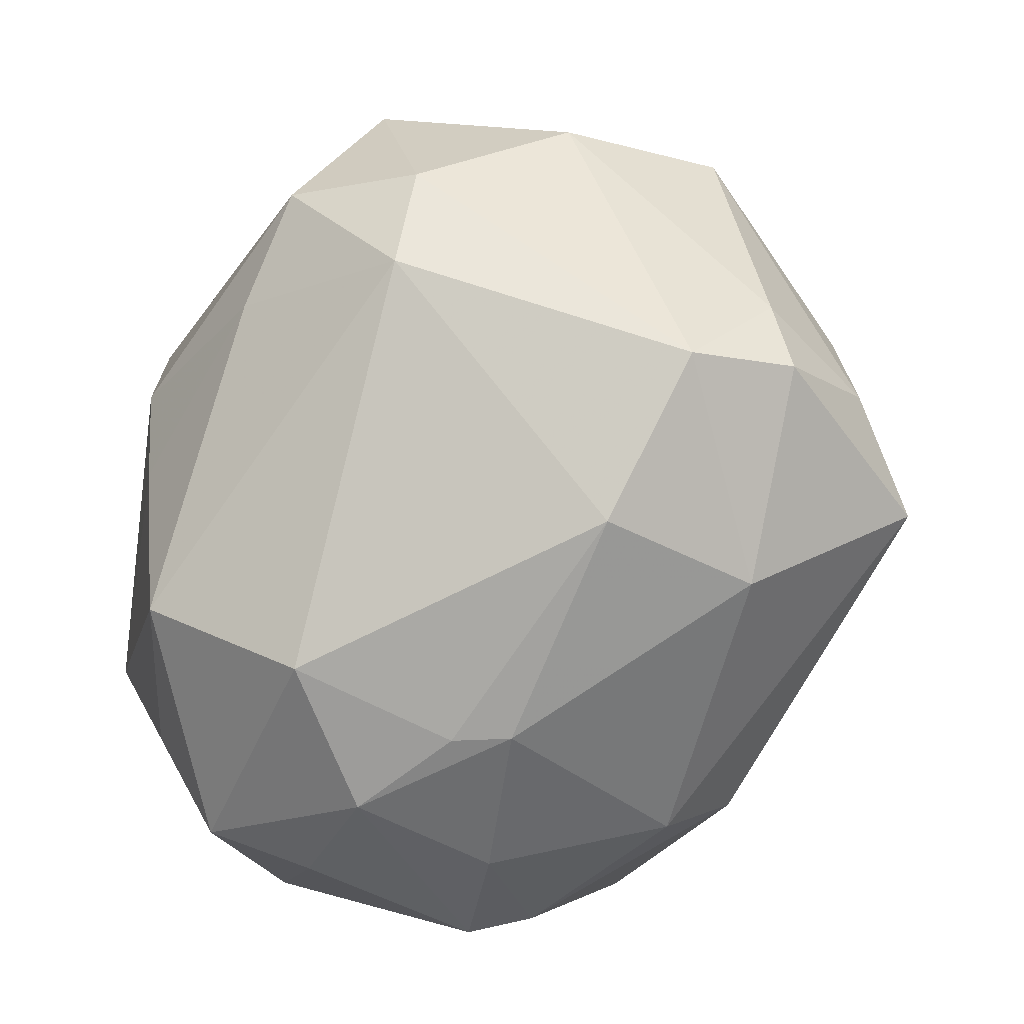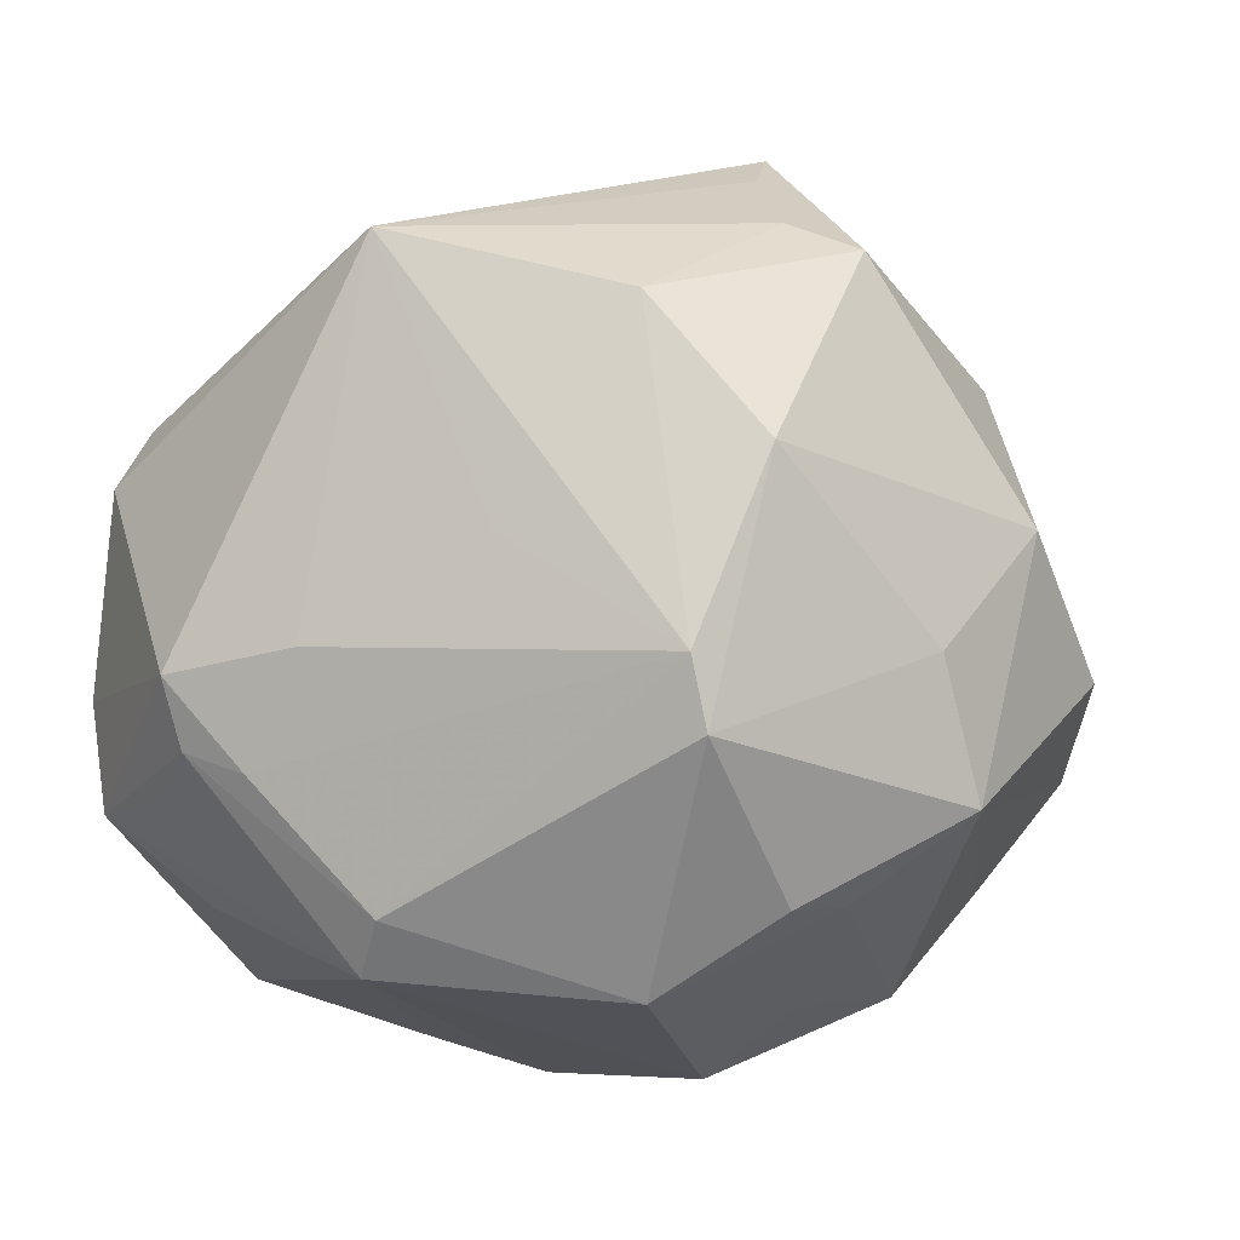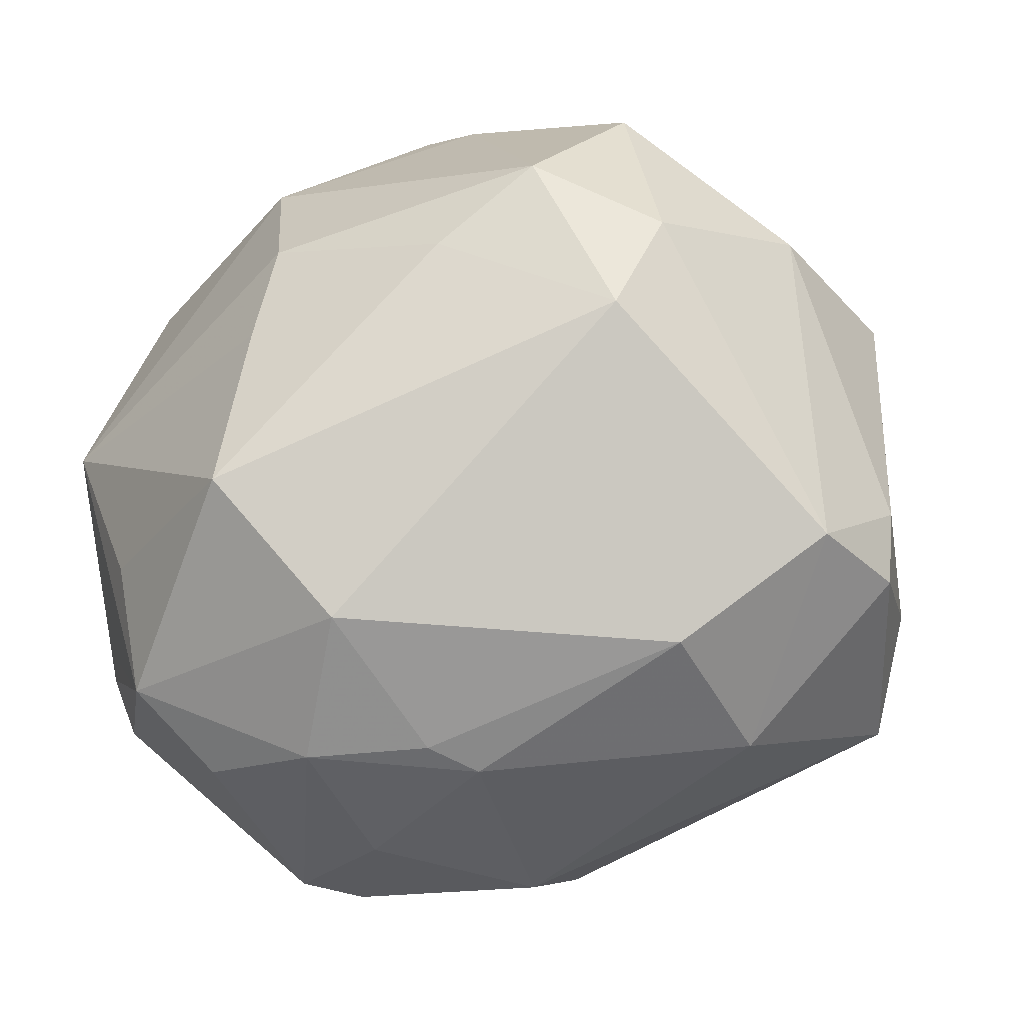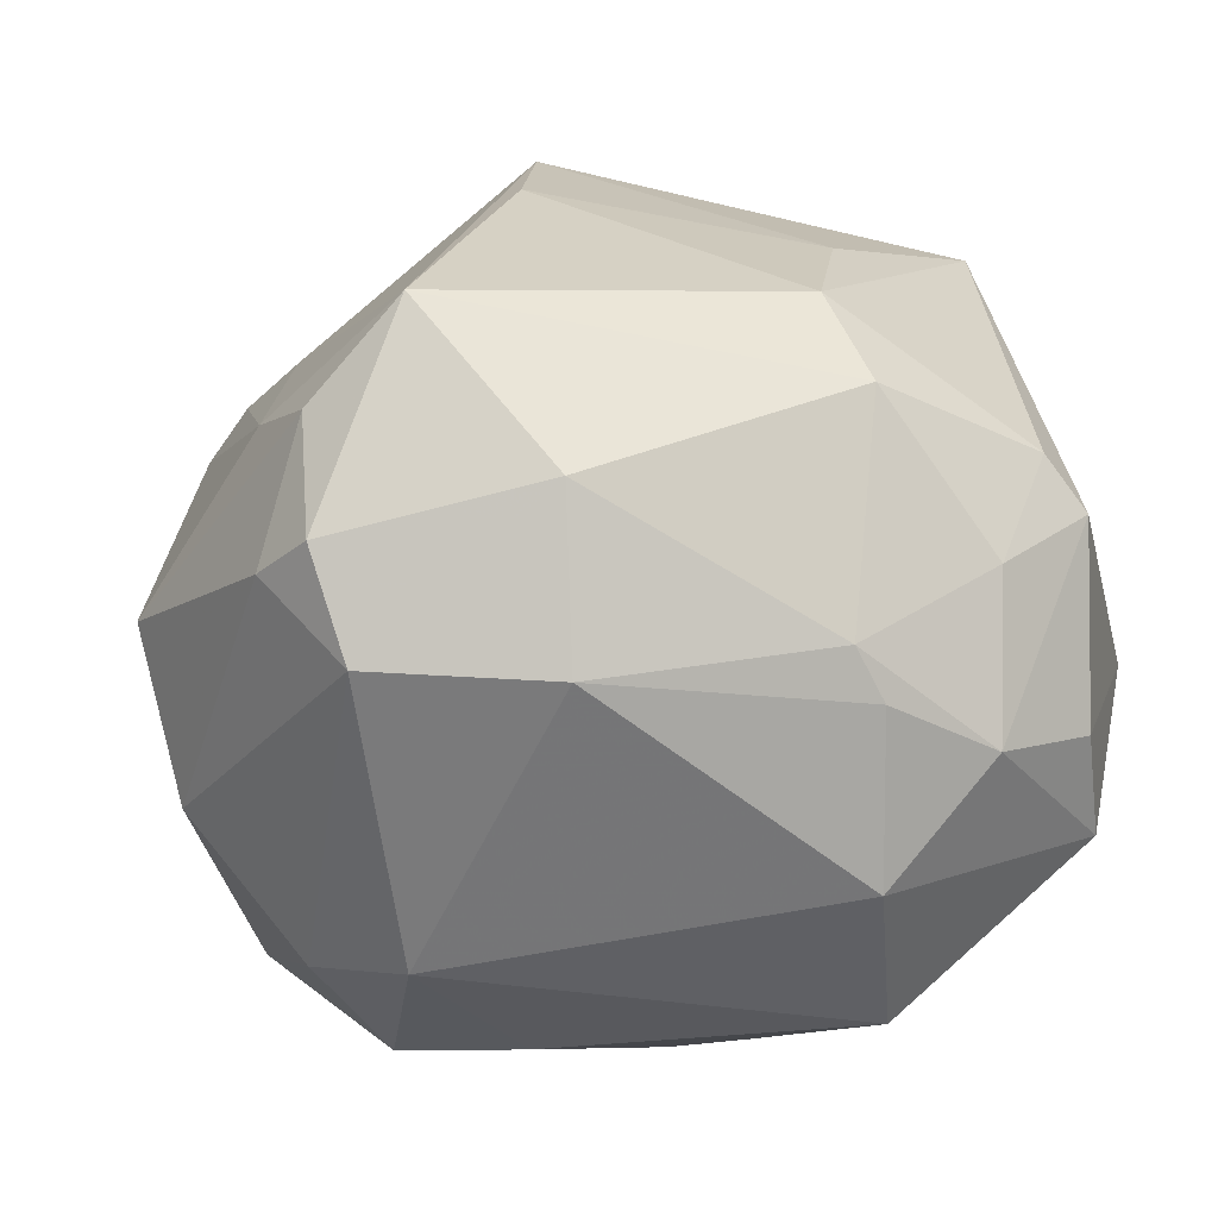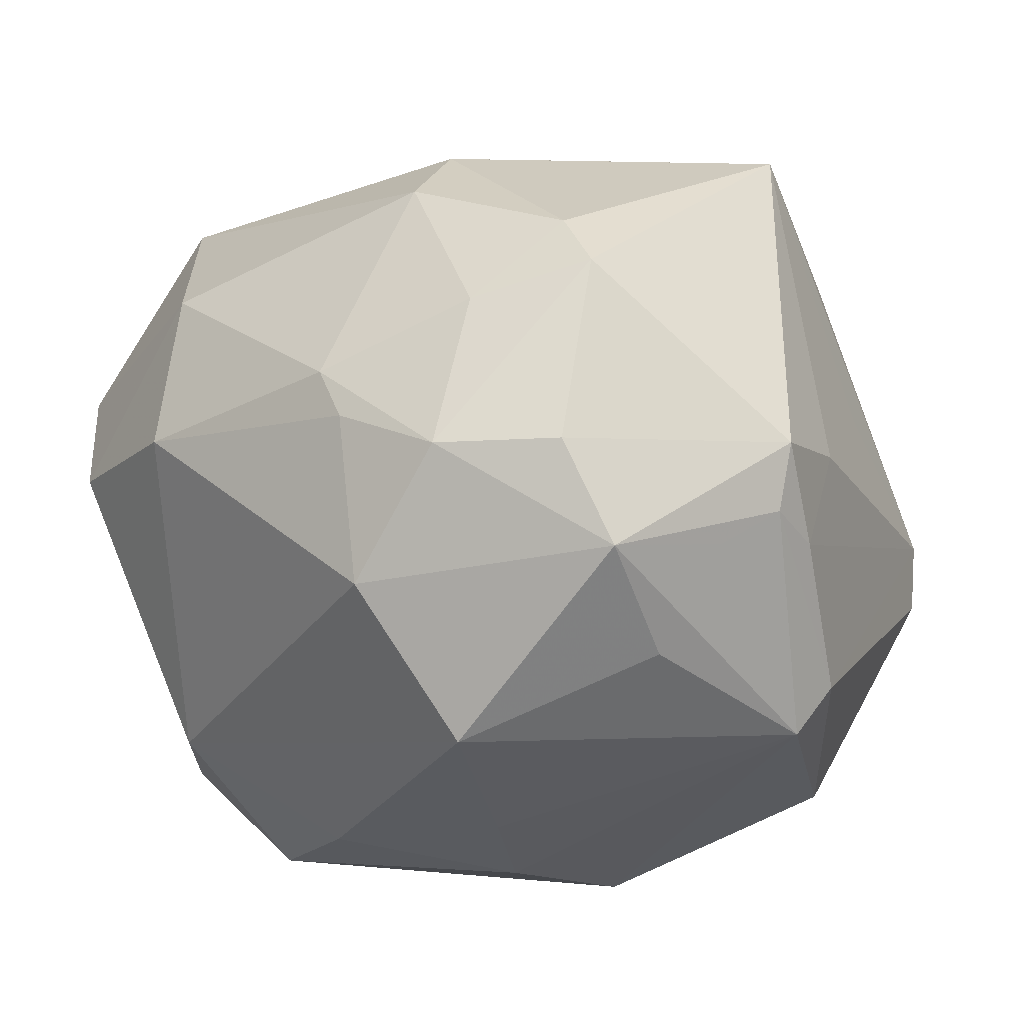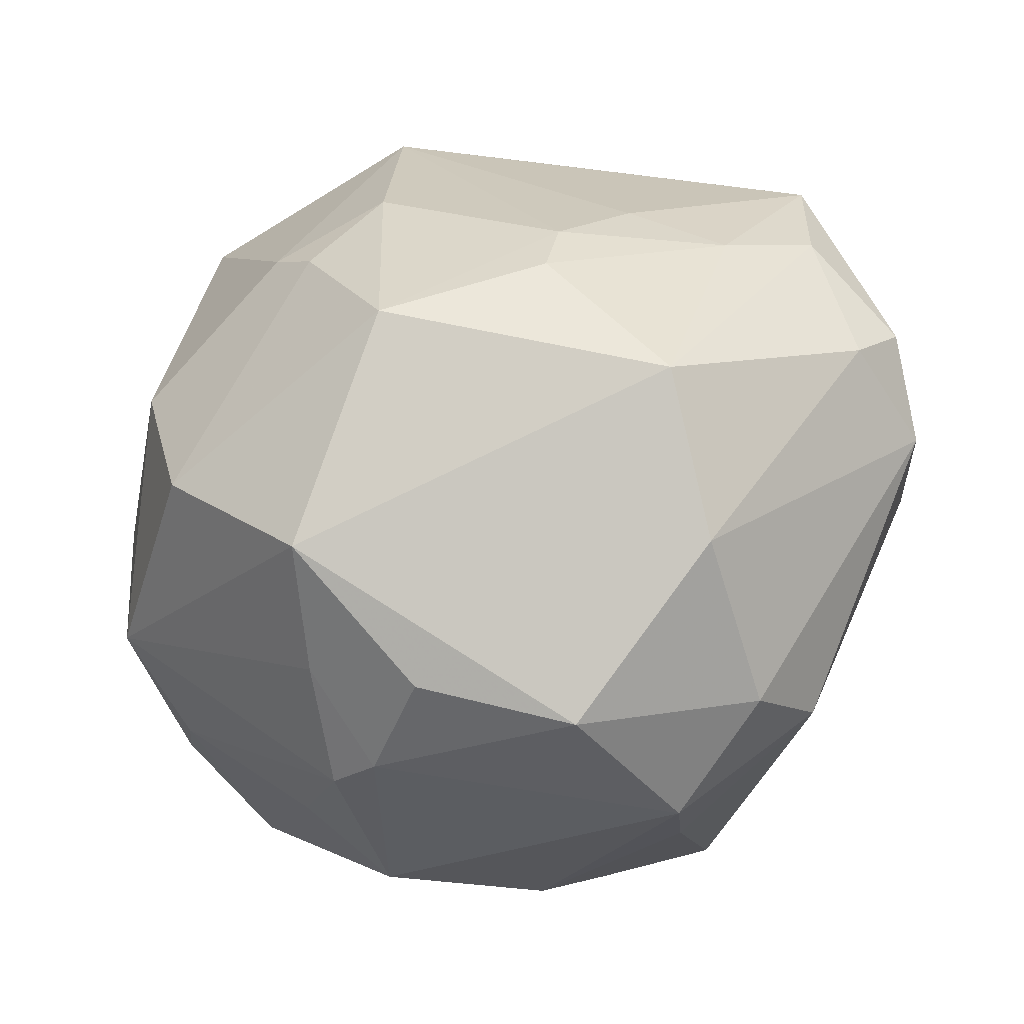
<metadata>
{"format":"obj","ext":"obj","renderer":"f3d","projection":"perspective","resolution":1024,"background":"white","views":[{"elev":-66.6,"azim":-117.5,"up":"+Y"},{"elev":-1.3,"azim":120.7,"up":"+Z"},{"elev":-59.4,"azim":-150.3,"up":"+Y"},{"elev":8.7,"azim":-21.3,"up":"+Z"},{"elev":-17.2,"azim":33.8,"up":"+Z"},{"elev":-18.2,"azim":-112.9,"up":"+Z"}]}
</metadata>
<code>
v 0.003525 0.02092 0.04643
v 0.03371 -0.04179 -0.00725
v -0.001313 0.04983 0.009813
v -0.04478 -0.03117 0.01502
v 0.01091 -0.03816 0.02886
v -0.02039 0.03457 -0.02758
v -0.05037 -0.002227 -0.0162
v -0.04205 -0.03501 0.003056
v 0.01369 0.02933 0.04009
v -0.0216 0.02701 0.03239
v 0.05001 -0.01953 -0.004618
v 0.0307 -0.03639 0.02096
v 0.02052 -0.04744 -0.006932
v -0.03304 -0.02433 -0.02992
v 0.02972 0.02292 -0.03591
v -0.02245 -0.04084 0.0212
v 0.0435 0.001239 -0.0279
v 0.02464 0.03576 -0.0269
v 0.00776 -0.04765 -0.001348
v 0.04068 -0.00244 -0.03383
v -0.02962 -0.007951 -0.04274
v -0.03009 0.04026 -0.01618
v 0.0395 -0.002265 0.03888
v -0.0427 0.01439 0.01778
v 0.03262 0.024 0.032
v 0.01841 -0.01236 0.04087
v 0.04763 -0.01115 -0.01416
v 0.03534 -0.0245 -0.02807
v 0.009391 -0.02861 0.0372
v -0.0167 -0.01457 -0.04218
v 0.0321 0.03802 0.0171
v 0.02253 -0.04321 0.011
v 0.008767 -0.04558 -0.02075
v 0.01738 0.03795 -0.02684
v -0.04786 -0.02404 0.01102
v 0.03738 -0.03709 -0.0189
v -0.04026 -0.01331 -0.03118
v 0.01231 0.03749 0.037
v -0.01164 0.001271 0.04701
v -0.01832 0.02578 -0.03781
v 0.03892 0.0347 -0.01012
v 0.002989 -0.004802 -0.04684
v -0.03062 0.02546 -0.03113
v 0.0401 0.03356 -0.002529
v 0.005152 0.02605 -0.03816
v -0.02156 0.03632 0.02284
v -0.01465 0.0382 0.02527
v 0.01506 0.04709 -0.002368
v -0.02302 -0.04422 0.002254
v 0.004528 -0.0473 0.00464
v 0.04329 -0.02414 -0.01654
v 0.04784 -0.01864 -0.01207
v 0.04197 0.01332 0.009073
v -0.03791 0.03318 0.01064
v 0.0352 -0.03776 0.01471
v 0.009876 0.04867 -0.01763
v -0.003856 0.01794 0.04979
v -0.04327 -0.008916 0.02388
v 0.004845 0.01515 -0.04612
v -0.01481 0.05034 -0.005439
v -0.03922 0.01119 0.02383
v -0.03864 0.009199 -0.03577
v 0.01507 -0.0344 -0.03737
v -0.03308 -0.02546 0.03798
v -0.01196 0.02845 -0.03847
v -0.0365 0.0006531 0.02927
v 0.007849 -0.01582 -0.04338
v -0.04226 -0.02133 0.02646
v -0.05331 0.003825 0.002646
v 0.04763 -0.005042 -0.001947
f 54 22 69
f 22 54 60
f 14 63 33
f 57 47 10
f 10 61 57
f 54 61 10
f 56 60 3
f 22 60 56
f 24 54 69
f 24 61 54
f 69 58 24
f 24 58 61
f 66 64 57
f 57 61 66
f 66 58 64
f 61 58 66
f 18 56 41
f 20 42 59
f 20 28 63
f 11 2 36
f 28 20 36
f 63 28 36
f 36 33 63
f 38 31 3
f 3 47 38
f 38 47 57
f 49 16 8
f 49 33 19
f 49 8 14
f 14 33 49
f 4 16 64
f 8 16 4
f 4 35 8
f 41 31 44
f 57 64 39
f 64 29 39
f 64 16 5
f 5 29 64
f 54 10 46
f 46 10 47
f 46 60 54
f 46 47 3
f 3 60 46
f 3 31 48
f 48 56 3
f 48 31 41
f 41 56 48
f 59 40 65
f 15 18 41
f 15 20 59
f 67 20 63
f 42 20 67
f 11 36 52
f 52 27 11
f 43 62 22
f 40 62 43
f 69 22 7
f 22 62 7
f 7 35 69
f 8 35 7
f 59 42 21
f 21 40 59
f 21 62 40
f 35 4 68
f 69 35 68
f 68 58 69
f 64 58 68
f 68 4 64
f 26 23 57
f 29 23 26
f 57 39 26
f 26 39 29
f 9 38 57
f 31 38 25
f 25 44 31
f 25 23 44
f 38 9 25
f 25 9 23
f 70 23 11
f 11 27 70
f 70 27 44
f 55 2 11
f 11 23 55
f 50 5 16
f 50 49 19
f 16 49 50
f 59 65 45
f 45 15 59
f 56 18 34
f 34 65 56
f 34 45 65
f 18 15 34
f 15 45 34
f 22 56 6
f 56 65 6
f 6 65 40
f 6 43 22
f 40 43 6
f 17 15 41
f 20 15 17
f 41 44 17
f 44 27 17
f 17 52 20
f 27 52 17
f 51 36 20
f 20 52 51
f 51 52 36
f 30 63 14
f 14 21 30
f 30 67 63
f 42 67 30
f 30 21 42
f 37 21 14
f 14 8 37
f 8 7 37
f 37 7 62
f 62 21 37
f 57 23 1
f 1 9 57
f 23 9 1
f 44 23 53
f 53 70 44
f 23 70 53
f 5 50 32
f 12 23 29
f 12 55 23
f 29 5 12
f 5 32 12
f 12 32 55
f 13 50 19
f 13 32 50
f 19 33 13
f 2 55 13
f 55 32 13
f 33 36 13
f 13 36 2

</code>
